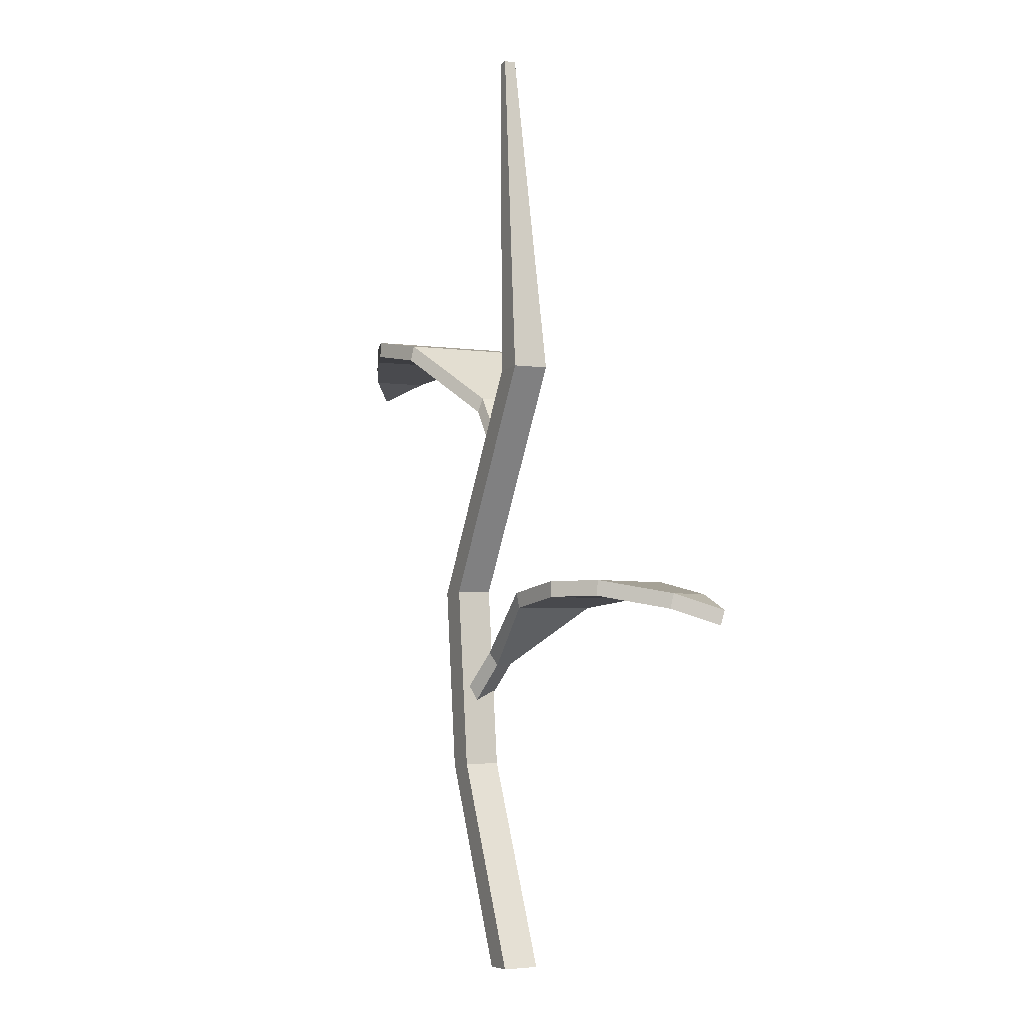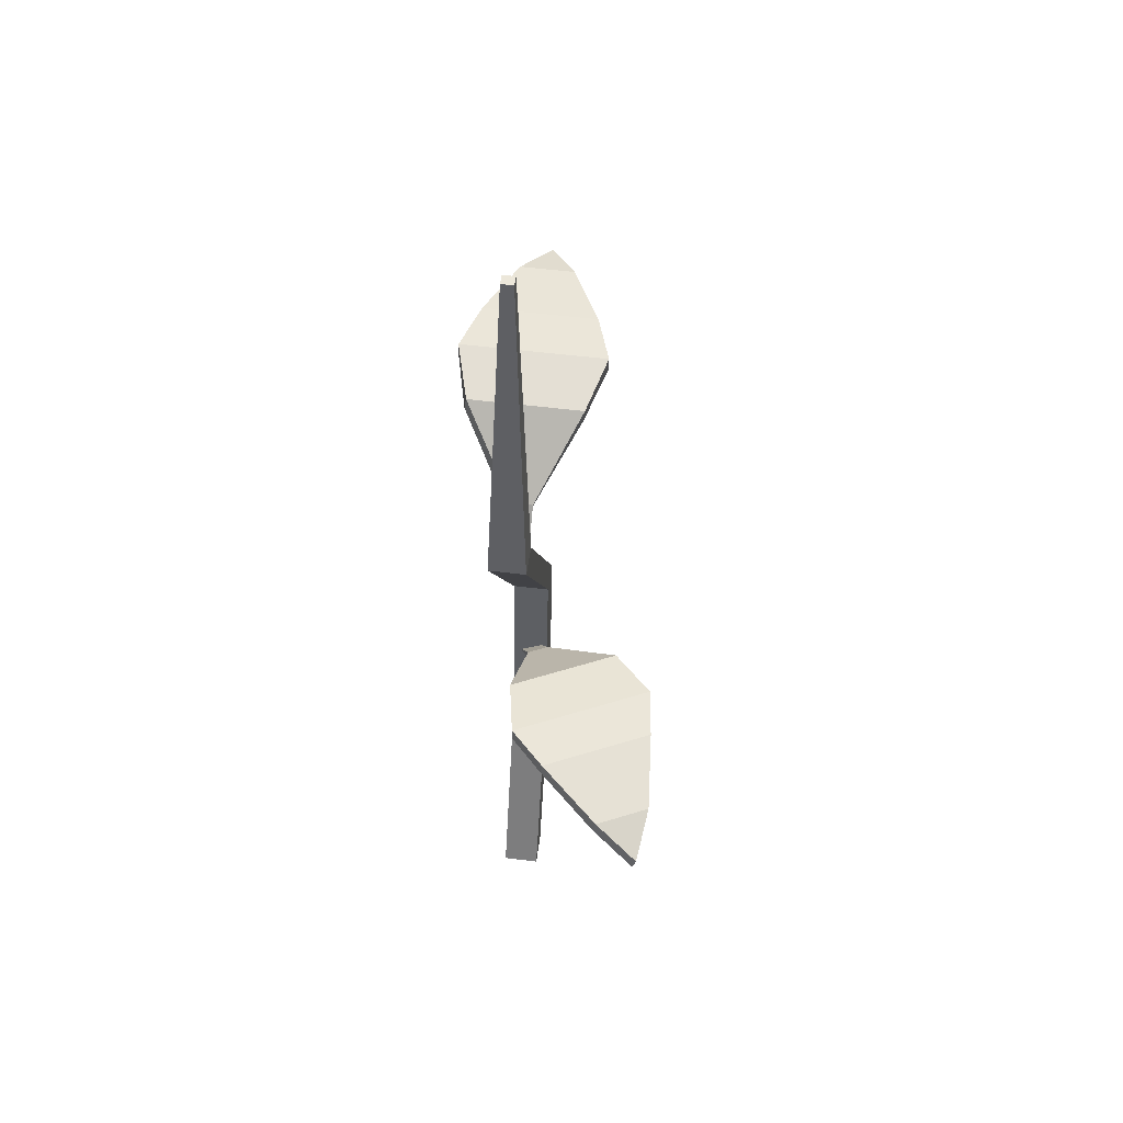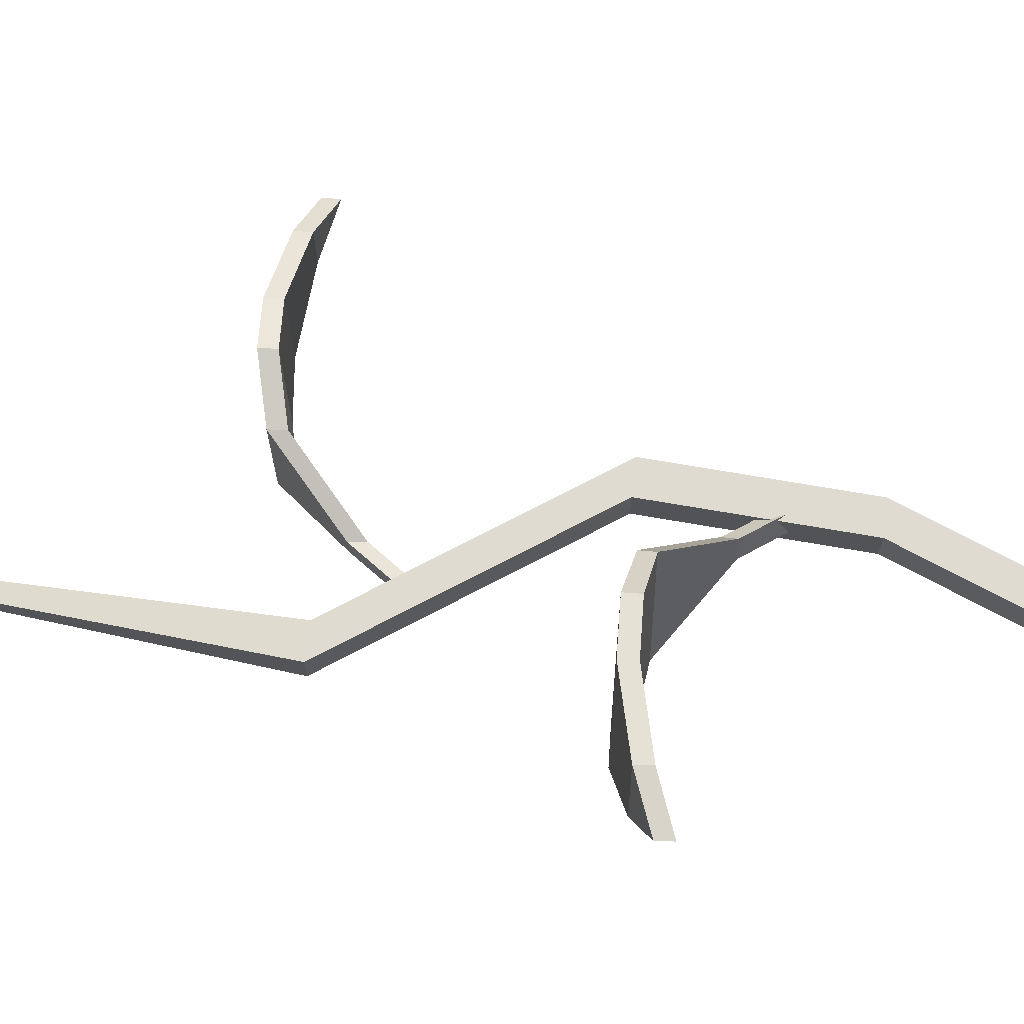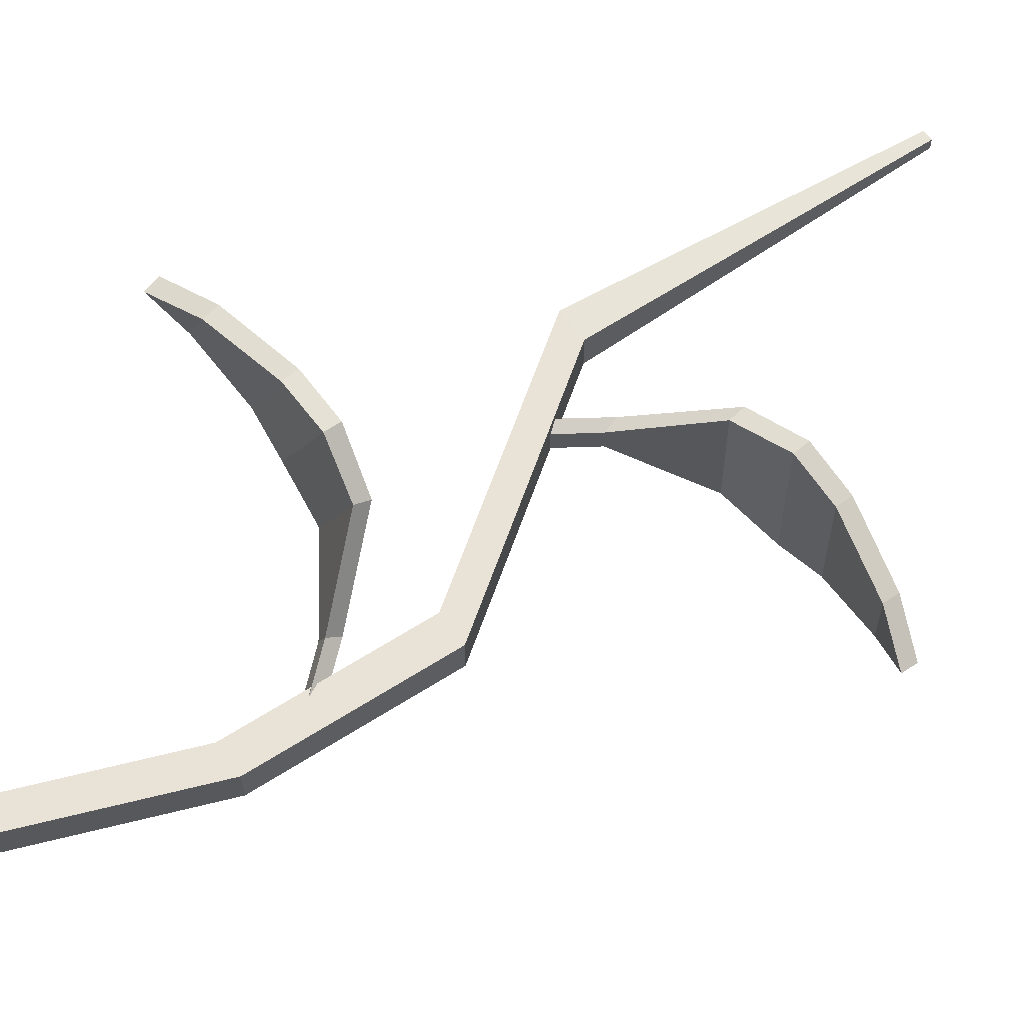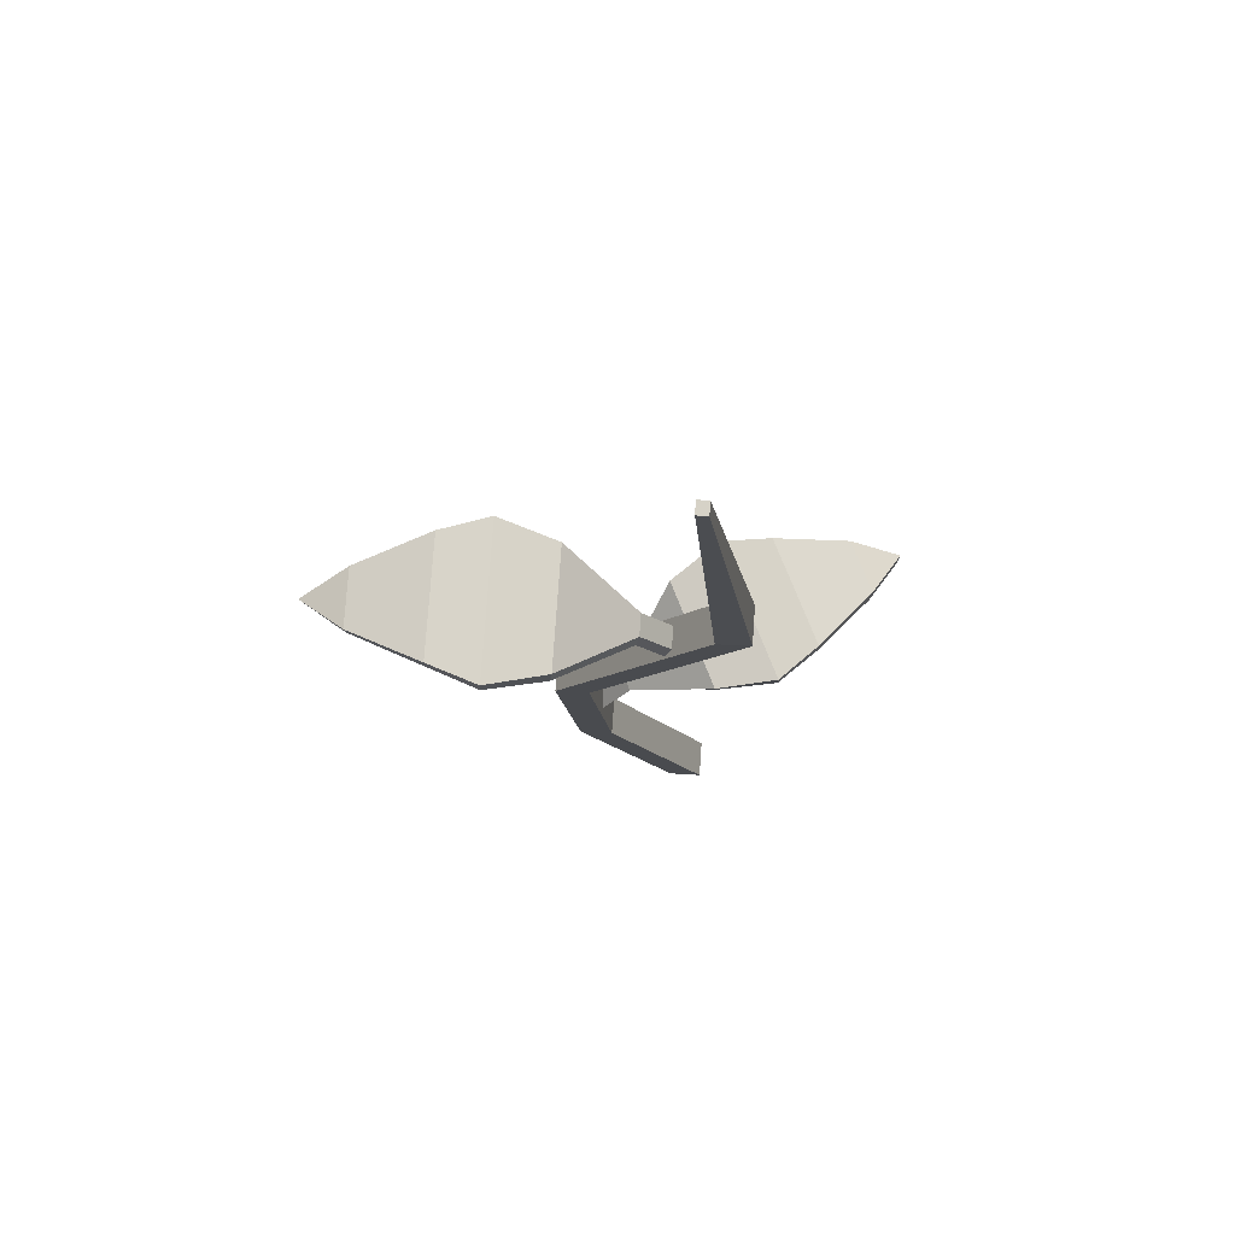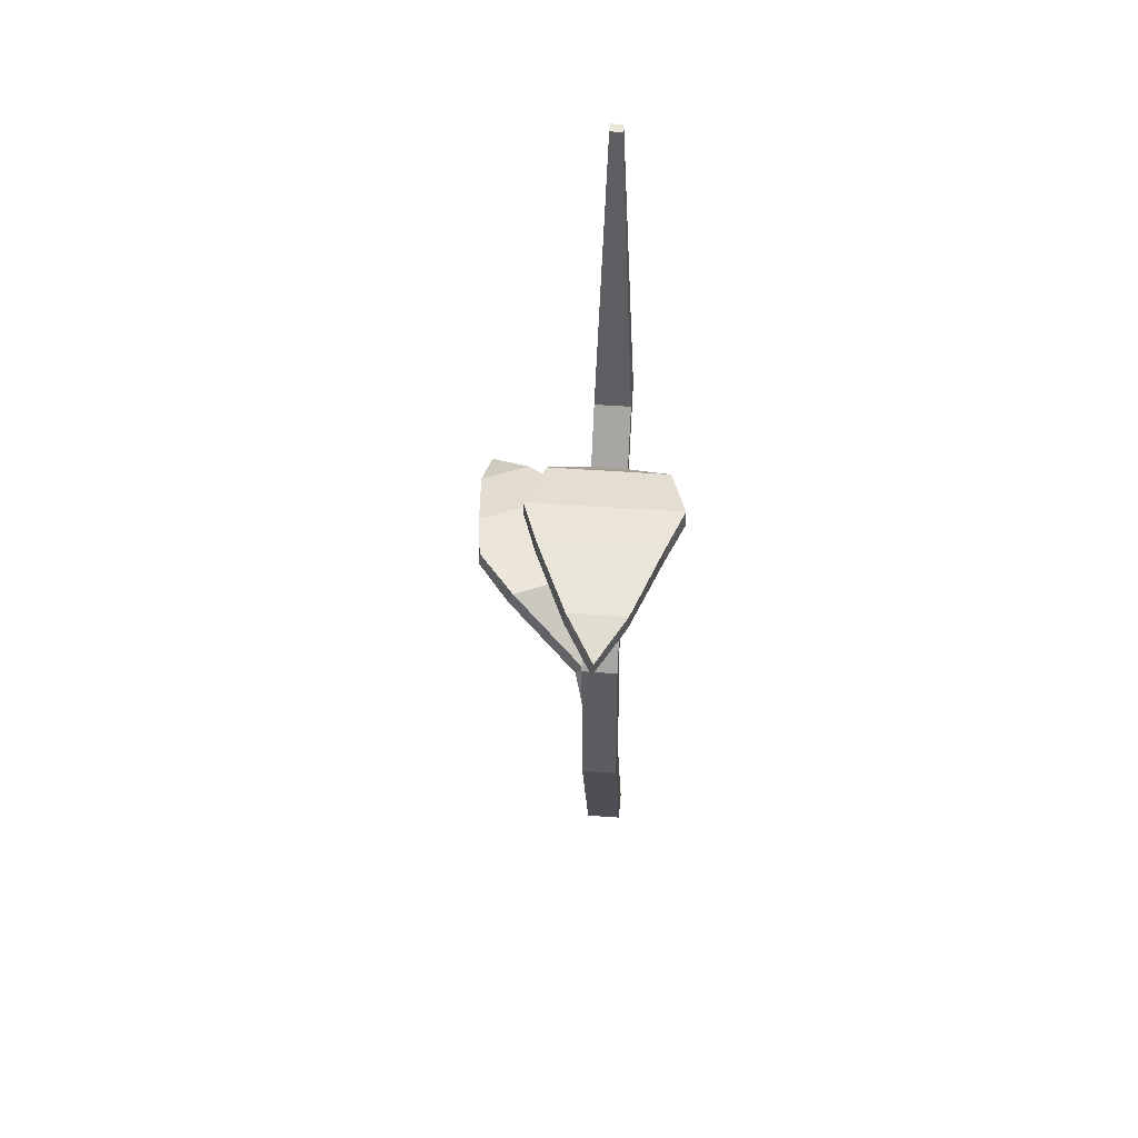
<metadata>
{"format":"obj","ext":"obj","renderer":"f3d","projection":"perspective","resolution":1024,"background":"white","views":[{"elev":-3.7,"azim":-115.6,"up":"+Y"},{"elev":55.2,"azim":-82.6,"up":"+Y"},{"elev":70.1,"azim":-86.6,"up":"+Z"},{"elev":62.5,"azim":50.6,"up":"+Z"},{"elev":76.0,"azim":-176.1,"up":"+Y"},{"elev":46.4,"azim":94.8,"up":"+Y"}]}
</metadata>
<code>
o Pumpkin_1_Plane.012
v 0.007491 0.3913 0.003508
v 0.007491 0.3913 0.008282
v -0.004052 0.2538 0.0132
v -0.004052 0.2538 -0.001413
v 0.05355 0.1595 -0.001413
v 0.05355 0.1595 0.0132
v 0.04497 0.08347 0.0132
v 0.04497 0.08347 -0.001413
v 0.005752 0.000133 -0.001413
v 0.005752 0.000133 0.0132
v 0.003233 0.3916 0.003508
v 0.003233 0.3916 0.008282
v -0.01709 0.2546 0.0132
v -0.01709 0.2546 -0.001413
v 0.04051 0.1602 -0.001413
v 0.04051 0.1602 0.0132
v 0.03193 0.08425 0.0132
v 0.03193 0.08425 -0.001413
v -0.007283 0.000917 -0.001413
v -0.007283 0.000917 0.0132
v 0.05096 0.2642 0.02624
v 0.02316 0.239 0.008711
v 0.05128 0.2643 -0.02052
v 0.02328 0.2391 -0.000116
v 0.07413 0.2685 0.03319
v 0.07422 0.2685 -0.0262
v 0.09339 0.2688 0.02701
v 0.09349 0.2688 -0.01942
v 0.1219 0.2632 0.01432
v 0.122 0.2632 -0.00813
v 0.1392 0.2564 0.003273
v 0.008638 0.2204 0.008122
v 0.008638 0.2204 -0.000524
v -0.008032 0.1523 0.004886
v 0.02387 0.1277 0.009644
v 0.01138 0.1528 0.0479
v 0.02746 0.128 0.01776
v -0.03164 0.1566 0.008289
v -0.006261 0.1566 0.06218
v -0.04608 0.1569 0.02183
v -0.02633 0.1569 0.06406
v -0.06611 0.1514 0.04527
v -0.05666 0.1513 0.06579
v -0.07679 0.1446 0.06255
v 0.03703 0.1094 0.004083
v 0.04076 0.1094 0.01188
v 0.05058 0.2706 0.0268
v 0.02214 0.245 0.01023
v 0.05058 0.2706 -0.01947
v 0.02214 0.245 0.001581
v 0.07407 0.275 0.03329
v 0.07407 0.275 -0.02597
v 0.09353 0.2753 0.0268
v 0.09353 0.2753 -0.01947
v 0.1223 0.2696 0.01379
v 0.1223 0.2696 -0.008522
v 0.1396 0.2628 0.002633
v 0.007398 0.2262 0.009977
v 0.007398 0.2262 0.001332
v -0.007574 0.1587 0.003835
v 0.02523 0.1331 0.006515
v 0.01239 0.1587 0.04558
v 0.02896 0.1331 0.01431
v -0.03156 0.163 0.008112
v -0.005993 0.163 0.06157
v -0.04632 0.1634 0.02236
v -0.02635 0.1634 0.06411
v -0.06666 0.1577 0.04652
v -0.05703 0.1577 0.06664
v -0.07744 0.1509 0.06404
v 0.03864 0.1143 0.000377
v 0.04237 0.1143 0.008176
f 4 1 2 3
f 5 4 3 6
f 8 5 6 7
f 9 8 7 10
f 14 13 12 11
f 15 16 13 14
f 18 17 16 15
f 19 20 17 18
f 6 3 13 16
f 2 1 11 12
f 8 9 19 18
f 5 8 18 15
f 9 10 20 19
f 4 5 15 14
f 3 2 12 13
f 10 7 17 20
f 1 4 14 11
f 7 6 16 17
f 21 22 24 23
f 21 23 26 25
f 25 26 28 27
f 27 28 30 29
f 29 30 31
f 24 22 32 33
f 34 35 37 36
f 34 36 39 38
f 38 39 41 40
f 40 41 43 42
f 42 43 44
f 37 35 45 46
f 47 49 50 48
f 47 51 52 49
f 51 53 54 52
f 53 55 56 54
f 55 57 56
f 50 59 58 48
f 60 62 63 61
f 60 64 65 62
f 64 66 67 65
f 66 68 69 67
f 68 70 69
f 63 72 71 61
f 22 21 47 48
f 23 24 50 49
f 21 25 51 47
f 26 23 49 52
f 25 27 53 51
f 28 26 52 54
f 27 29 55 53
f 30 28 54 56
f 29 31 57 55
f 31 30 56 57
f 33 32 58 59
f 24 33 59 50
f 32 22 48 58
f 35 34 60 61
f 36 37 63 62
f 34 38 64 60
f 39 36 62 65
f 38 40 66 64
f 41 39 65 67
f 40 42 68 66
f 43 41 67 69
f 42 44 70 68
f 44 43 69 70
f 46 45 71 72
f 37 46 72 63
f 45 35 61 71

</code>
